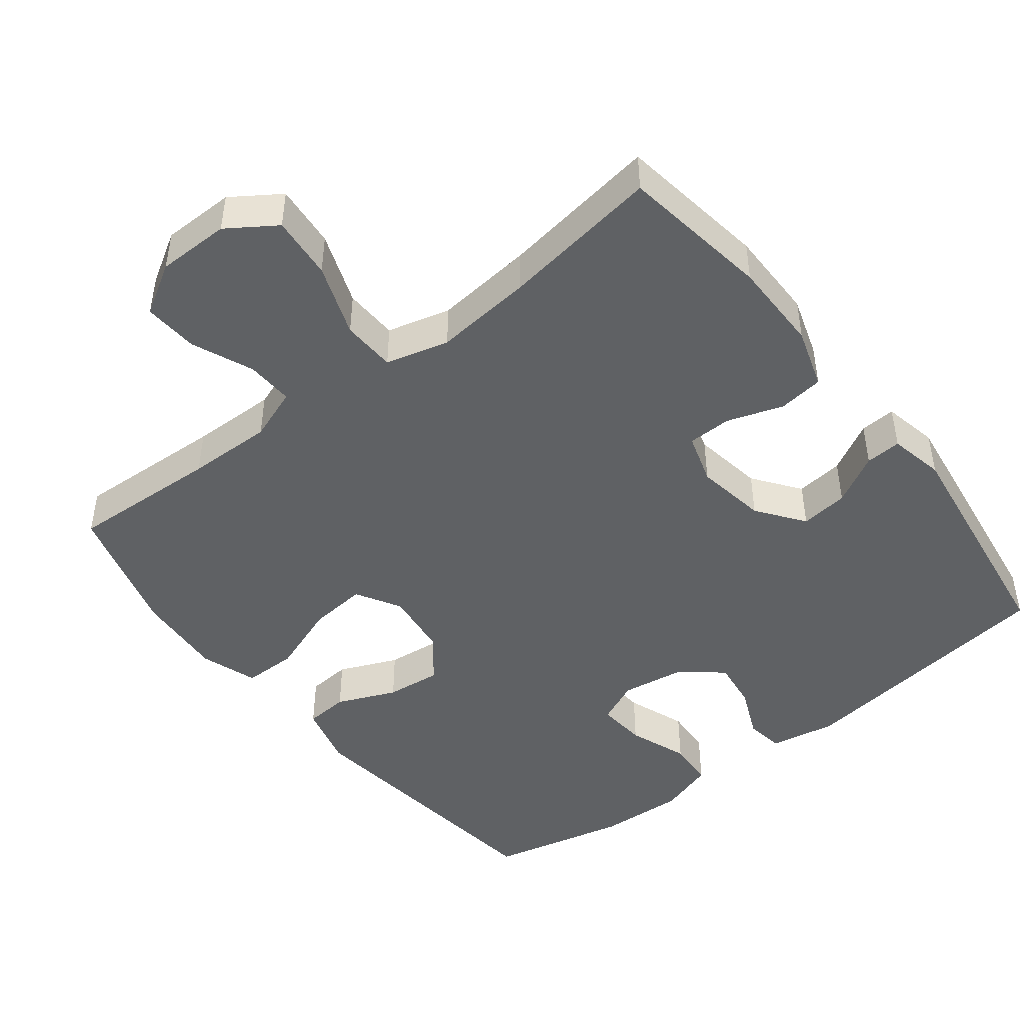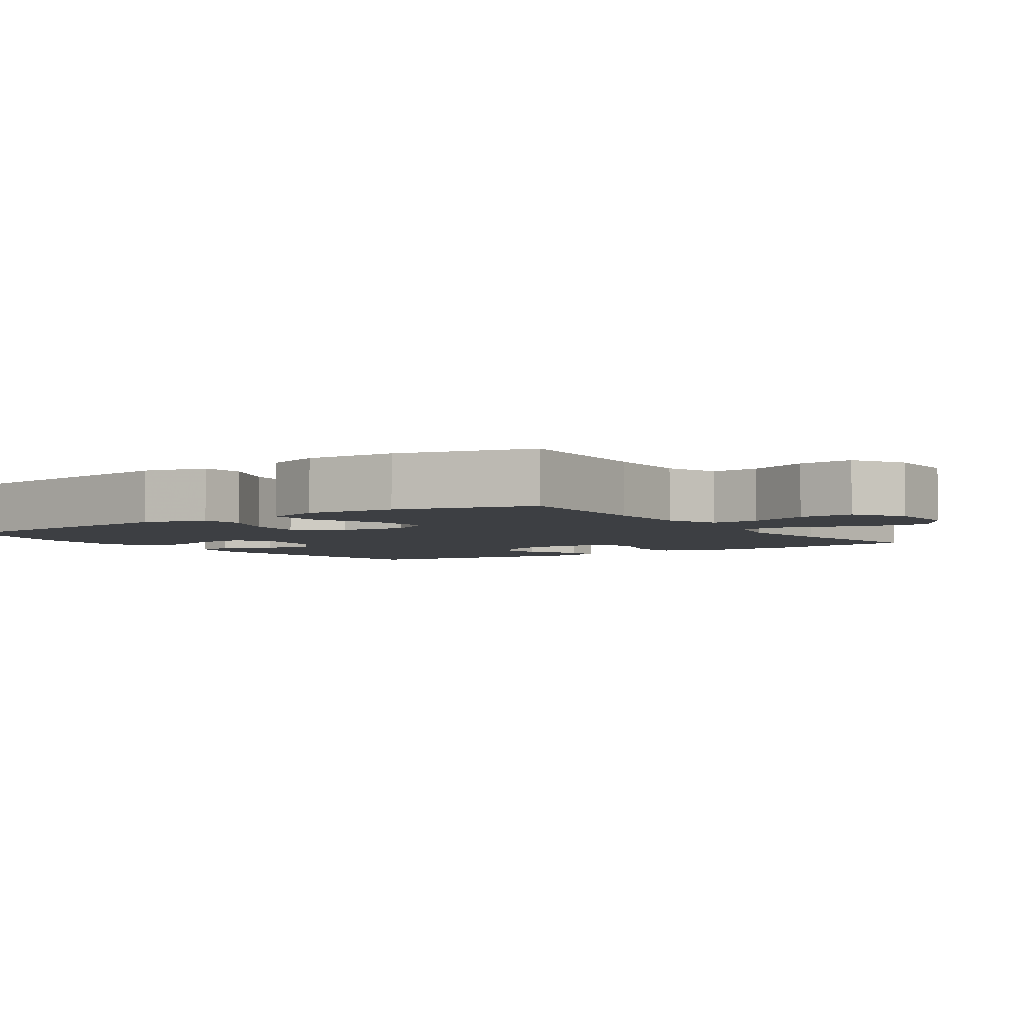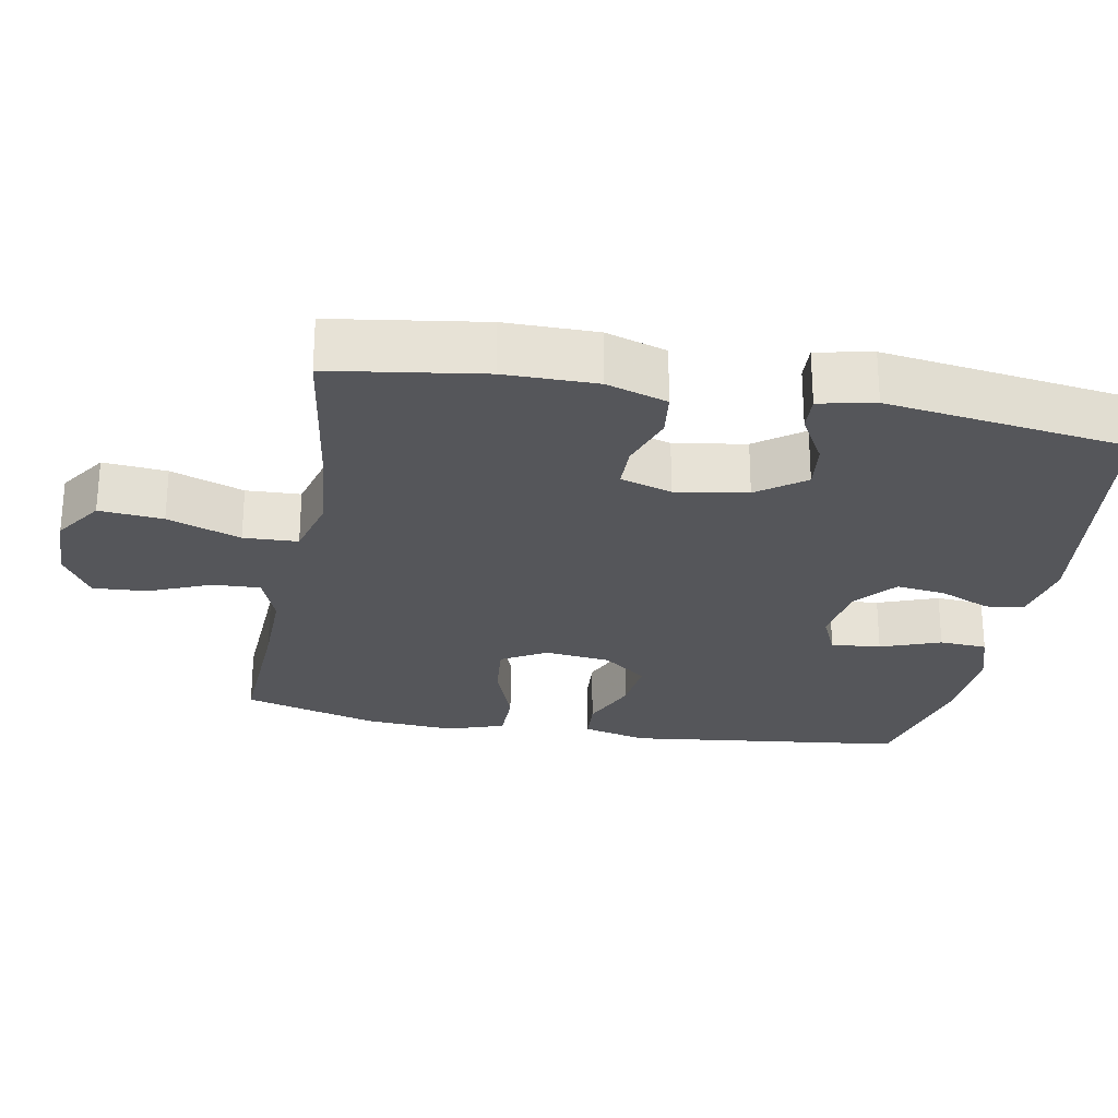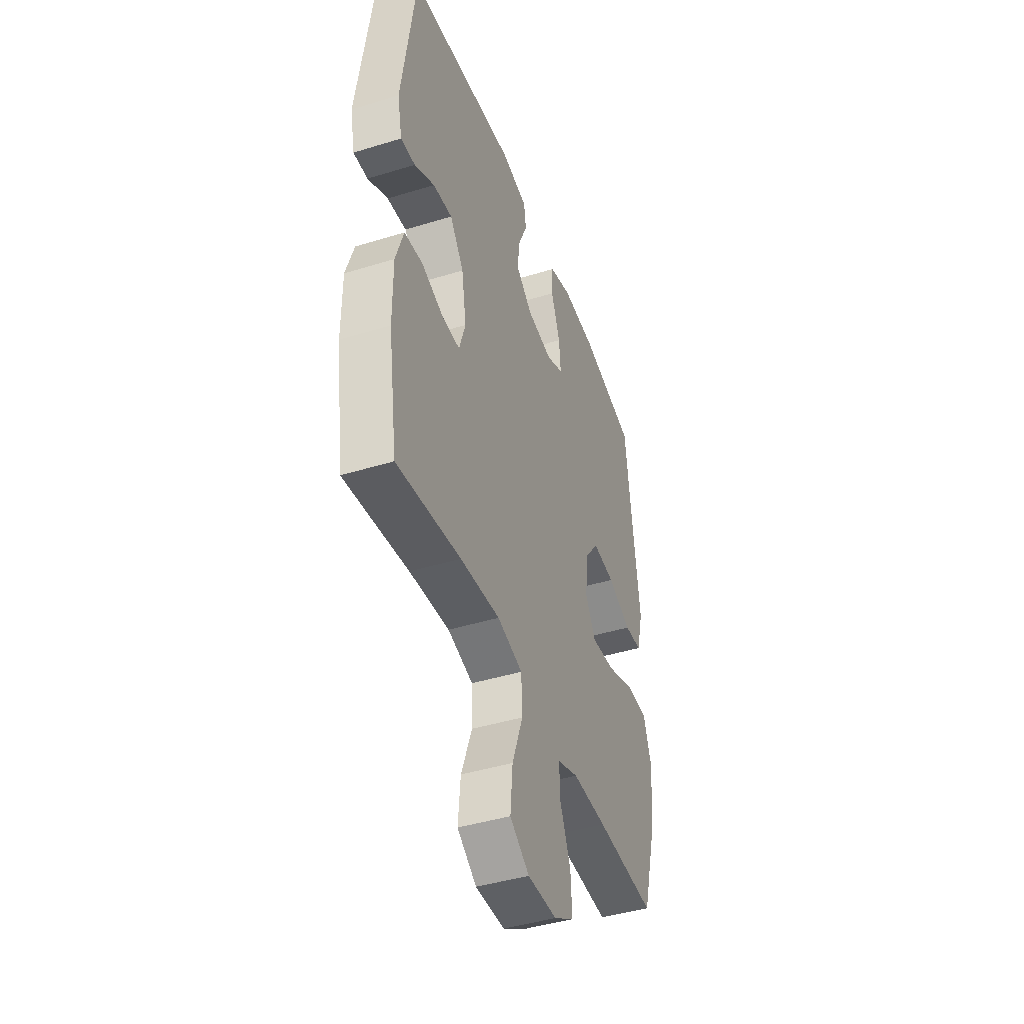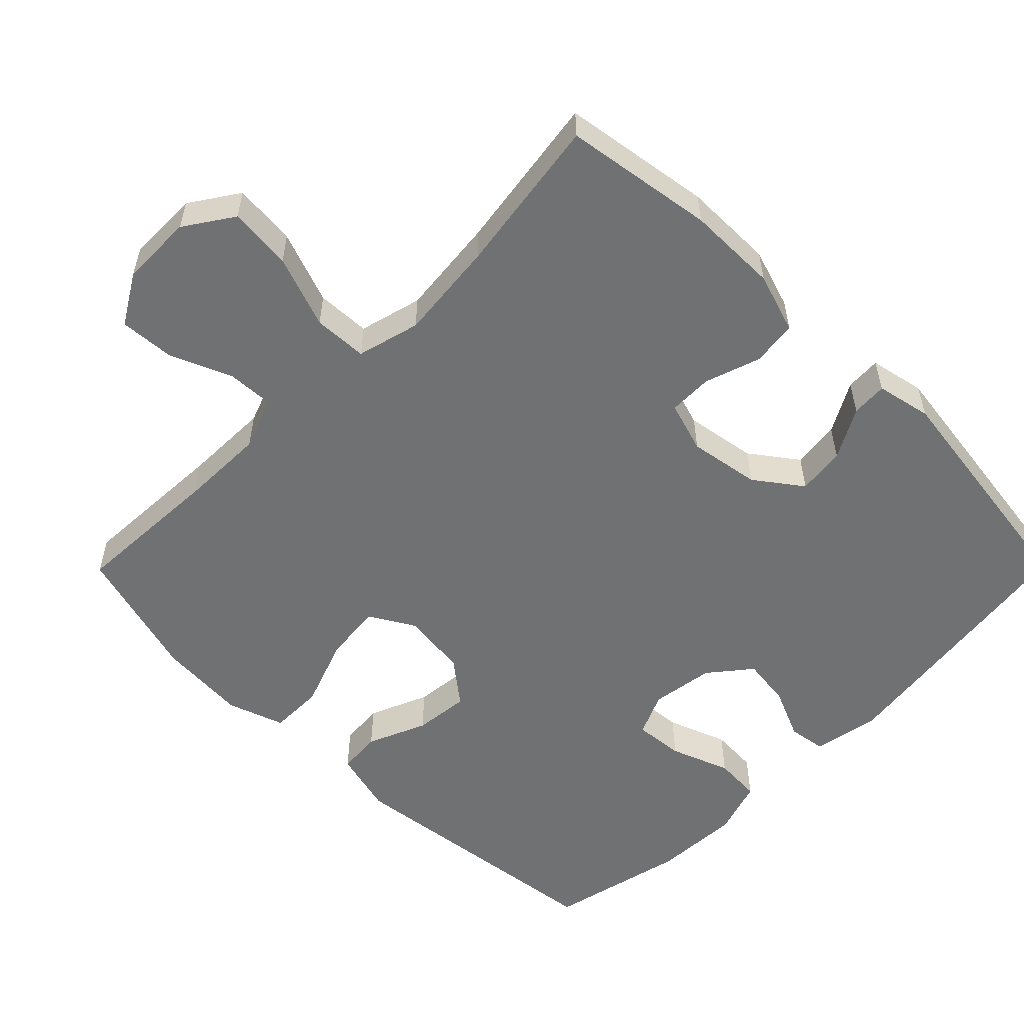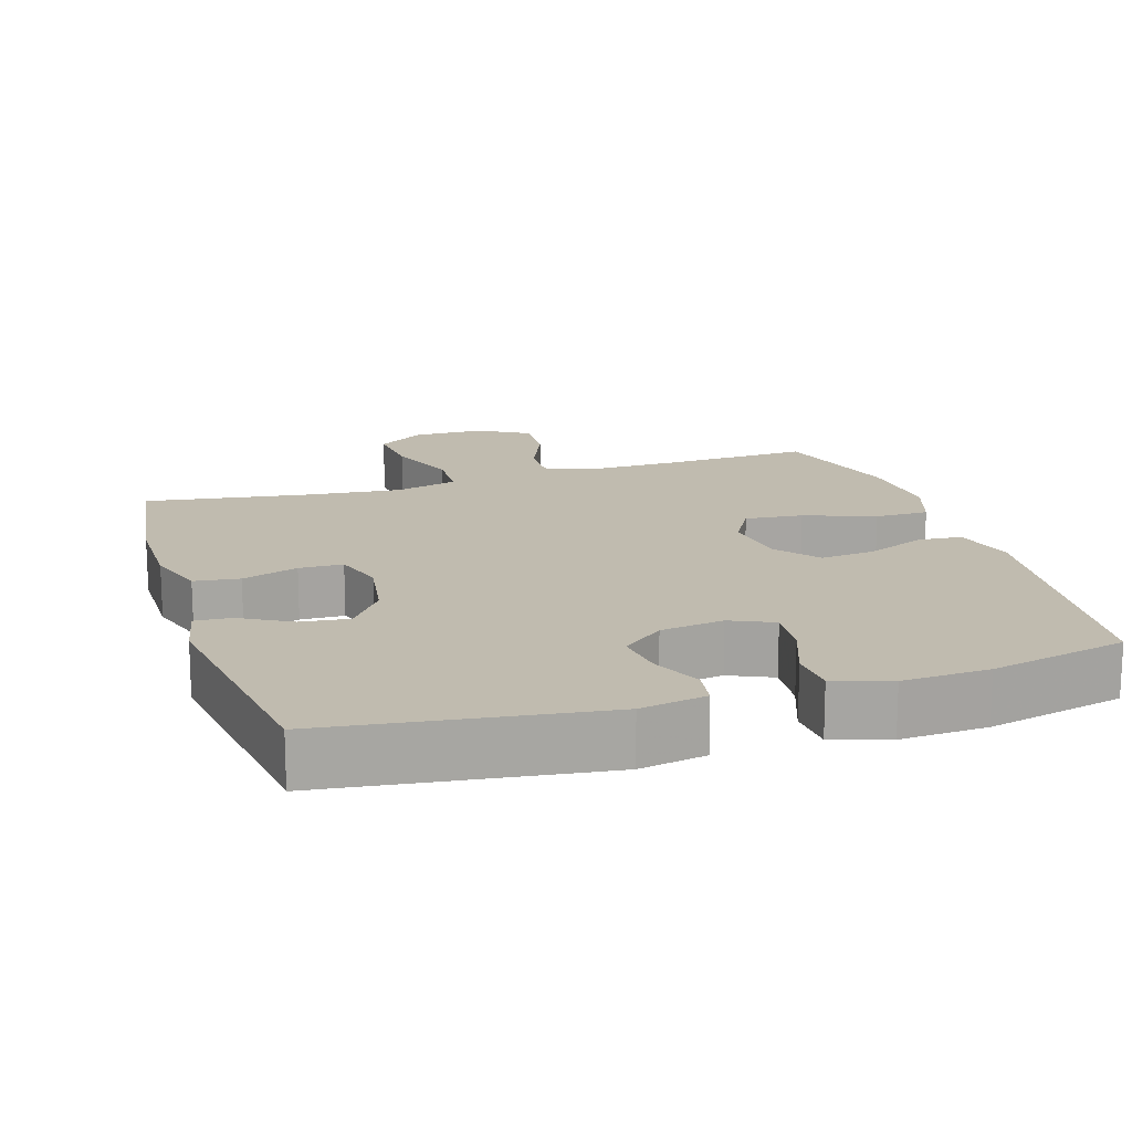
<metadata>
{"format":"obj","ext":"obj","renderer":"f3d","projection":"perspective","resolution":1024,"background":"white","views":[{"elev":-46.2,"azim":-142.1,"up":"+Y"},{"elev":-3.9,"azim":124.7,"up":"+Y"},{"elev":-25.9,"azim":-100.5,"up":"+Y"},{"elev":-43.6,"azim":-70.1,"up":"+Z"},{"elev":-55.1,"azim":-134.7,"up":"+Y"},{"elev":16.2,"azim":-17.5,"up":"+Y"}]}
</metadata>
<code>
v 0.5 0.07 0.5
v 0.547 0.07 0.113
v 0.524 0.07 0.024
v 0.463 0.07 0.019
v 0.381 0.07 0.054
v 0.304 0.07 0.062
v 0.256 0.07 0.001
v 0.245 0.07 -0.091
v 0.281 0.07 -0.153
v 0.362 0.07 -0.145
v 0.46 0.07 -0.109
v 0.535 0.07 -0.109
v 0.562 0.07 -0.188
v 0.553 0.07 -0.313
v 0.5 0.07 -0.5
v 0.291 0.07 -0.49
v 0.172 0.07 -0.488
v 0.099 0.07 -0.515
v 0.102 0.07 -0.581
v 0.138 0.07 -0.666
v 0.143 0.07 -0.742
v 0.073 0.07 -0.784
v -0.028 0.07 -0.785
v -0.095 0.07 -0.74
v -0.087 0.07 -0.652
v -0.05 0.07 -0.551
v -0.053 0.07 -0.476
v -0.141 0.07 -0.453
v -0.279 0.07 -0.467
v -0.5 0.07 -0.5
v -0.531 0.07 -0.291
v -0.531 0.07 -0.164
v -0.504 0.07 -0.08
v -0.441 0.07 -0.072
v -0.363 0.07 -0.098
v -0.302 0.07 -0.097
v -0.28 0.07 -0.026
v -0.296 0.07 0.073
v -0.344 0.07 0.138
v -0.411 0.07 0.13
v -0.481 0.07 0.091
v -0.531 0.07 0.088
v -0.547 0.07 0.165
v -0.5 0.07 0.5
v -0.123 0.07 0.55
v -0.031 0.07 0.533
v -0.023 0.07 0.48
v -0.054 0.07 0.409
v -0.063 0.07 0.34
v -0.005 0.07 0.293
v 0.083 0.07 0.28
v 0.143 0.07 0.307
v 0.137 0.07 0.376
v 0.106 0.07 0.459
v 0.11 0.07 0.525
v 0.188 0.07 0.55
v 0.308 0.07 0.544
v 0.5 0 0.5
v 0.547 0 0.113
v 0.524 0 0.024
v 0.463 0 0.019
v 0.381 0 0.054
v 0.304 0 0.062
v 0.256 0 0.001
v 0.245 0 -0.091
v 0.281 0 -0.153
v 0.362 0 -0.145
v 0.46 0 -0.109
v 0.535 0 -0.109
v 0.562 0 -0.188
v 0.553 0 -0.313
v 0.5 0 -0.5
v 0.291 0 -0.49
v 0.172 0 -0.488
v 0.099 0 -0.515
v 0.102 0 -0.581
v 0.138 0 -0.666
v 0.143 0 -0.742
v 0.073 0 -0.784
v -0.028 0 -0.785
v -0.095 0 -0.74
v -0.087 0 -0.652
v -0.05 0 -0.551
v -0.053 0 -0.476
v -0.141 0 -0.453
v -0.279 0 -0.467
v -0.5 0 -0.5
v -0.531 0 -0.291
v -0.531 0 -0.164
v -0.504 0 -0.08
v -0.441 0 -0.072
v -0.363 0 -0.098
v -0.302 0 -0.097
v -0.28 0 -0.026
v -0.296 0 0.073
v -0.344 0 0.138
v -0.411 0 0.13
v -0.481 0 0.091
v -0.531 0 0.088
v -0.547 0 0.165
v -0.5 0 0.5
v -0.123 0 0.55
v -0.031 0 0.533
v -0.023 0 0.48
v -0.054 0 0.409
v -0.063 0 0.34
v -0.005 0 0.293
v 0.083 0 0.28
v 0.143 0 0.307
v 0.137 0 0.376
v 0.106 0 0.459
v 0.11 0 0.525
v 0.188 0 0.55
v 0.308 0 0.544
f 3 4 5
f 2 3 5
f 1 2 5
f 57 1 5
f 56 57 5
f 55 56 5
f 54 55 5
f 53 54 5
f 52 53 5 6
f 51 52 6 7
f 50 51 7 8
f 49 50 8 9
f 46 47 48
f 45 46 48
f 44 45 48
f 43 44 48
f 42 43 48
f 41 42 48
f 40 41 48
f 39 40 48 49
f 38 39 49 9
f 33 34 35
f 32 33 35
f 31 32 35
f 30 31 35
f 29 30 35
f 28 29 35 36
f 27 28 36 37
f 24 25 26
f 23 24 26
f 22 23 26
f 21 22 26
f 20 21 26
f 19 20 26
f 18 19 26 27
f 37 38 9
f 27 37 9
f 18 27 9
f 17 18 9
f 14 15 16
f 13 14 16
f 12 13 16
f 11 12 16
f 10 11 16
f 9 10 16 17
f 62 61 60
f 62 60 59
f 62 59 58
f 62 58 114
f 62 114 113
f 62 113 112
f 62 112 111
f 62 111 110
f 63 62 110 109
f 64 63 109 108
f 65 64 108 107
f 66 65 107 106
f 105 104 103
f 105 103 102
f 105 102 101
f 105 101 100
f 105 100 99
f 105 99 98
f 105 98 97
f 106 105 97 96
f 66 106 96 95
f 92 91 90
f 92 90 89
f 92 89 88
f 92 88 87
f 92 87 86
f 93 92 86 85
f 94 93 85 84
f 83 82 81
f 83 81 80
f 83 80 79
f 83 79 78
f 83 78 77
f 83 77 76
f 84 83 76 75
f 66 95 94
f 66 94 84
f 66 84 75
f 66 75 74
f 73 72 71
f 73 71 70
f 73 70 69
f 73 69 68
f 73 68 67
f 74 73 67 66
f 1 58 59 2
f 2 59 60 3
f 3 60 61 4
f 4 61 62 5
f 5 62 63 6
f 6 63 64 7
f 7 64 65 8
f 8 65 66 9
f 9 66 67 10
f 10 67 68 11
f 11 68 69 12
f 12 69 70 13
f 13 70 71 14
f 14 71 72 15
f 15 72 73 16
f 16 73 74 17
f 17 74 75 18
f 18 75 76 19
f 19 76 77 20
f 20 77 78 21
f 21 78 79 22
f 22 79 80 23
f 23 80 81 24
f 24 81 82 25
f 25 82 83 26
f 26 83 84 27
f 27 84 85 28
f 28 85 86 29
f 29 86 87 30
f 30 87 88 31
f 31 88 89 32
f 32 89 90 33
f 33 90 91 34
f 34 91 92 35
f 35 92 93 36
f 36 93 94 37
f 37 94 95 38
f 38 95 96 39
f 39 96 97 40
f 40 97 98 41
f 41 98 99 42
f 42 99 100 43
f 43 100 101 44
f 44 101 102 45
f 45 102 103 46
f 46 103 104 47
f 47 104 105 48
f 48 105 106 49
f 49 106 107 50
f 50 107 108 51
f 51 108 109 52
f 52 109 110 53
f 53 110 111 54
f 54 111 112 55
f 55 112 113 56
f 56 113 114 57
f 57 114 58 1

</code>
